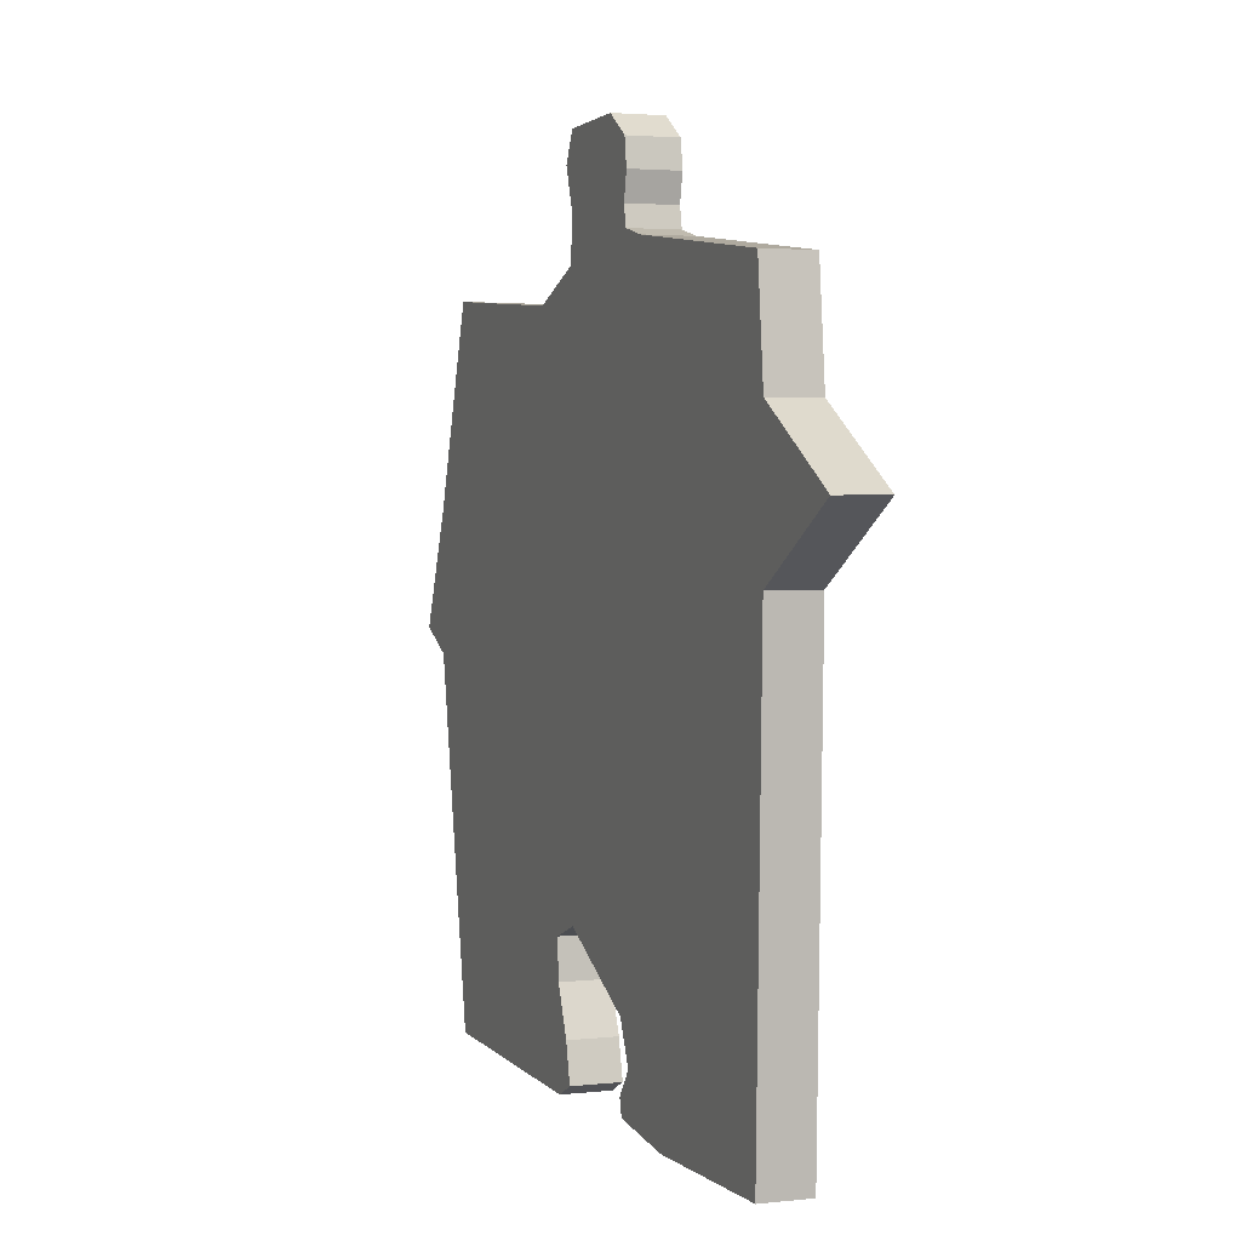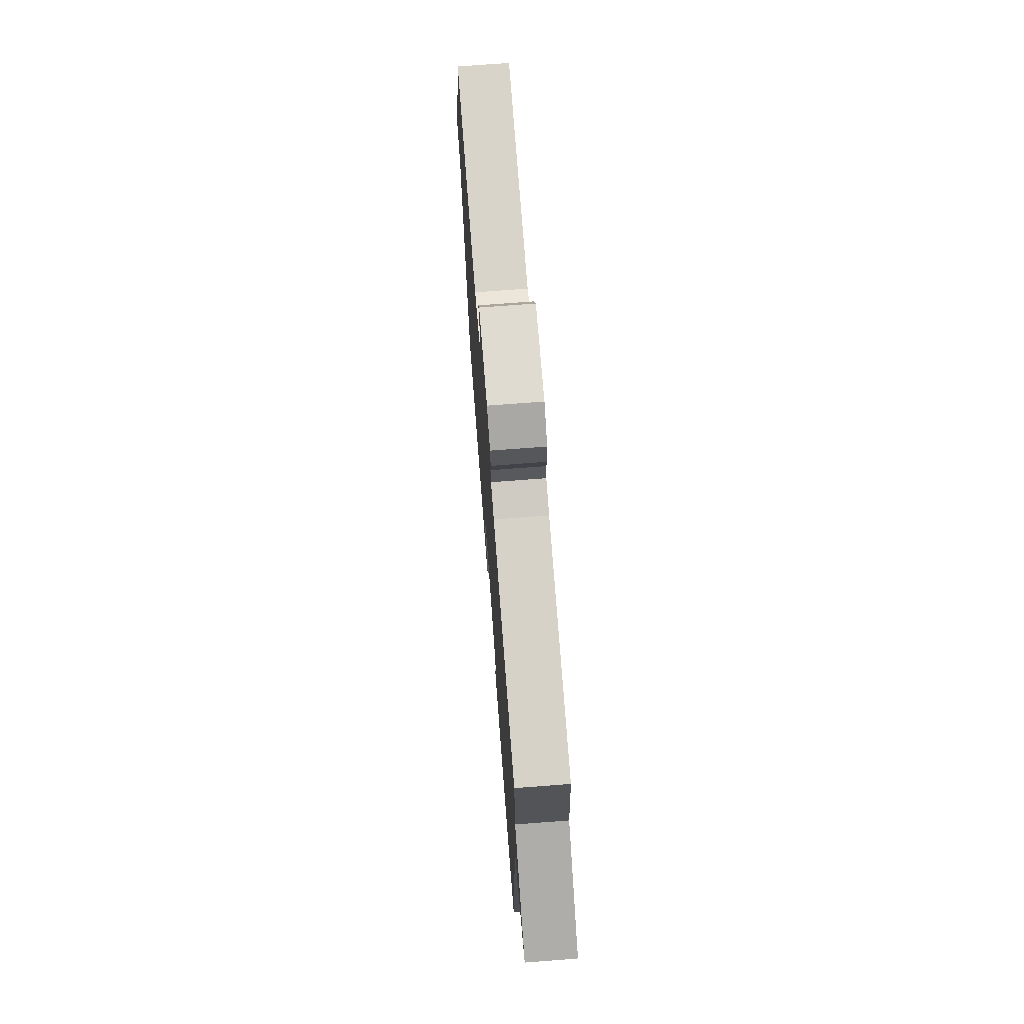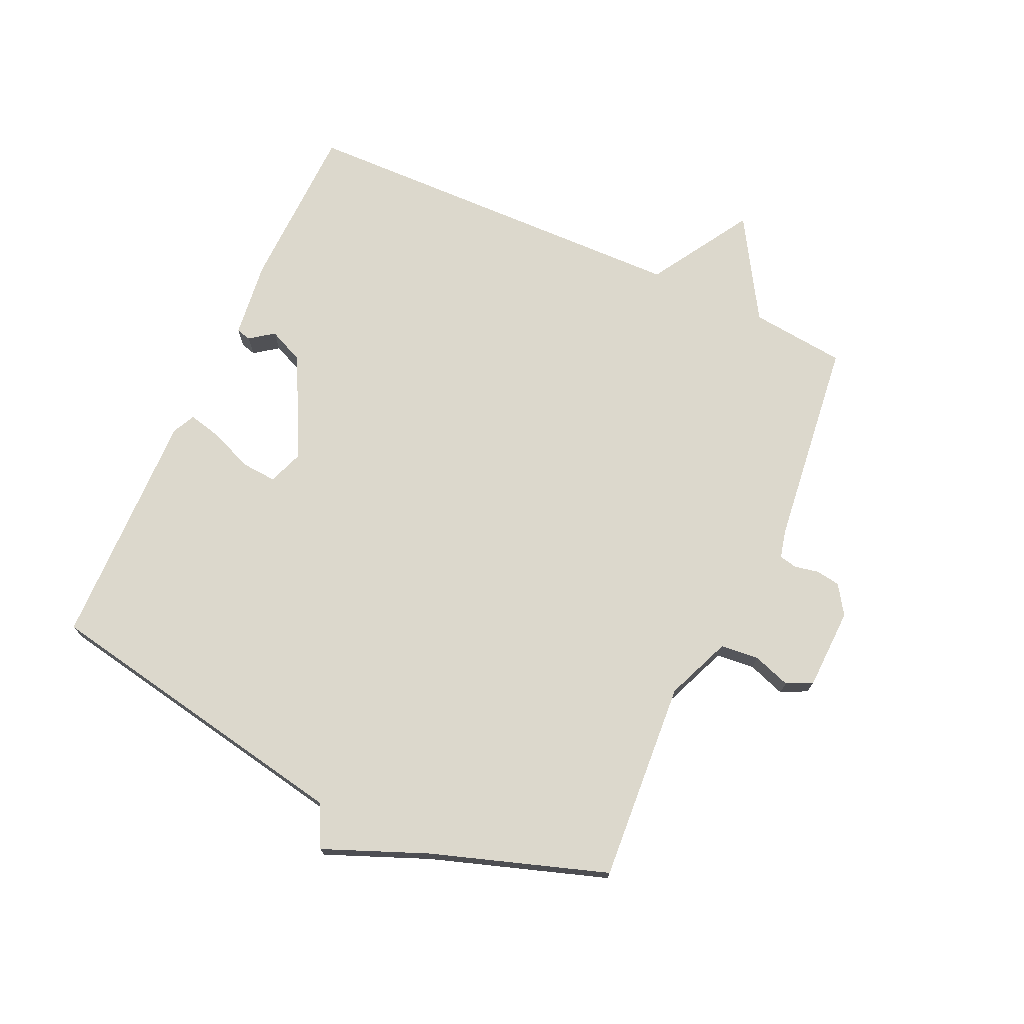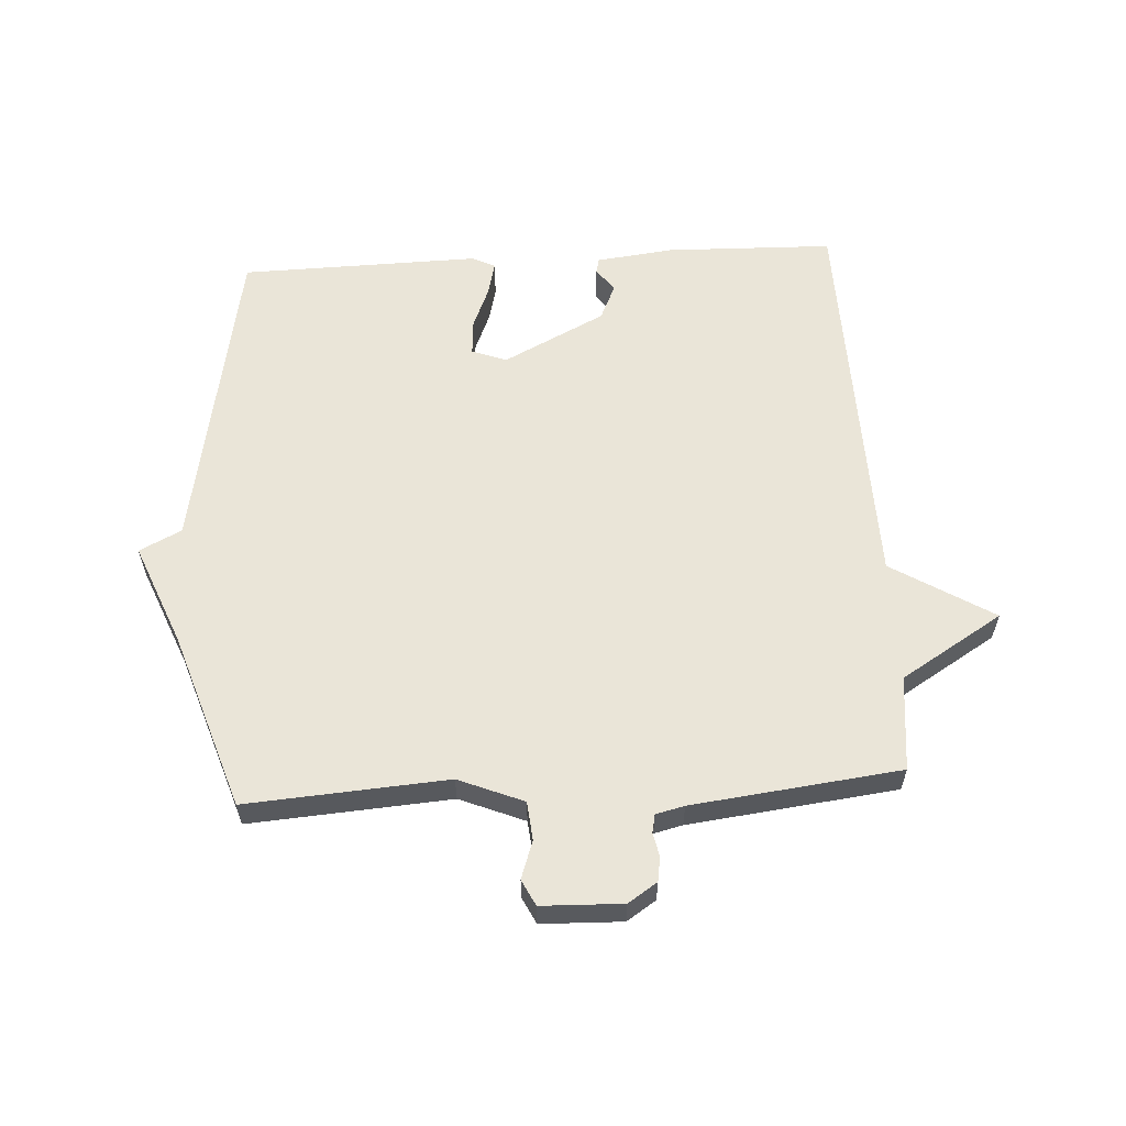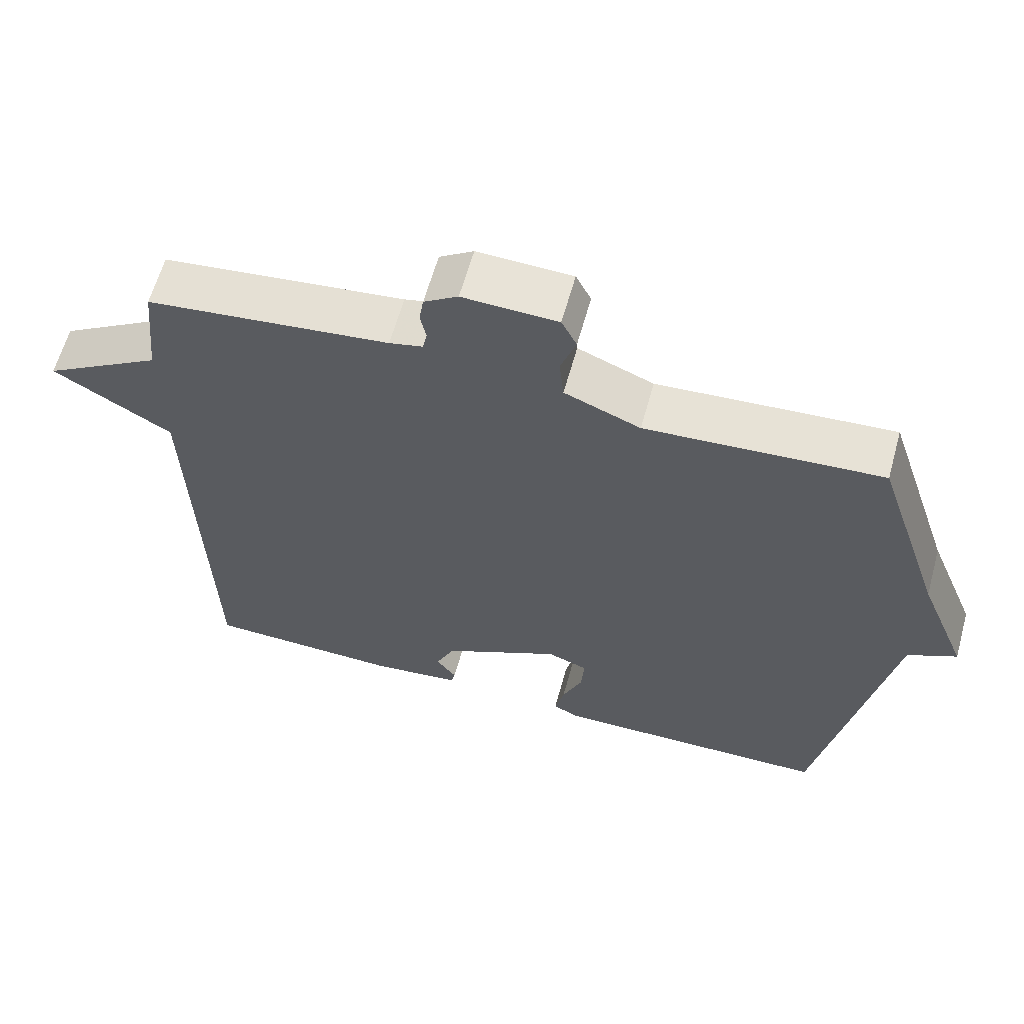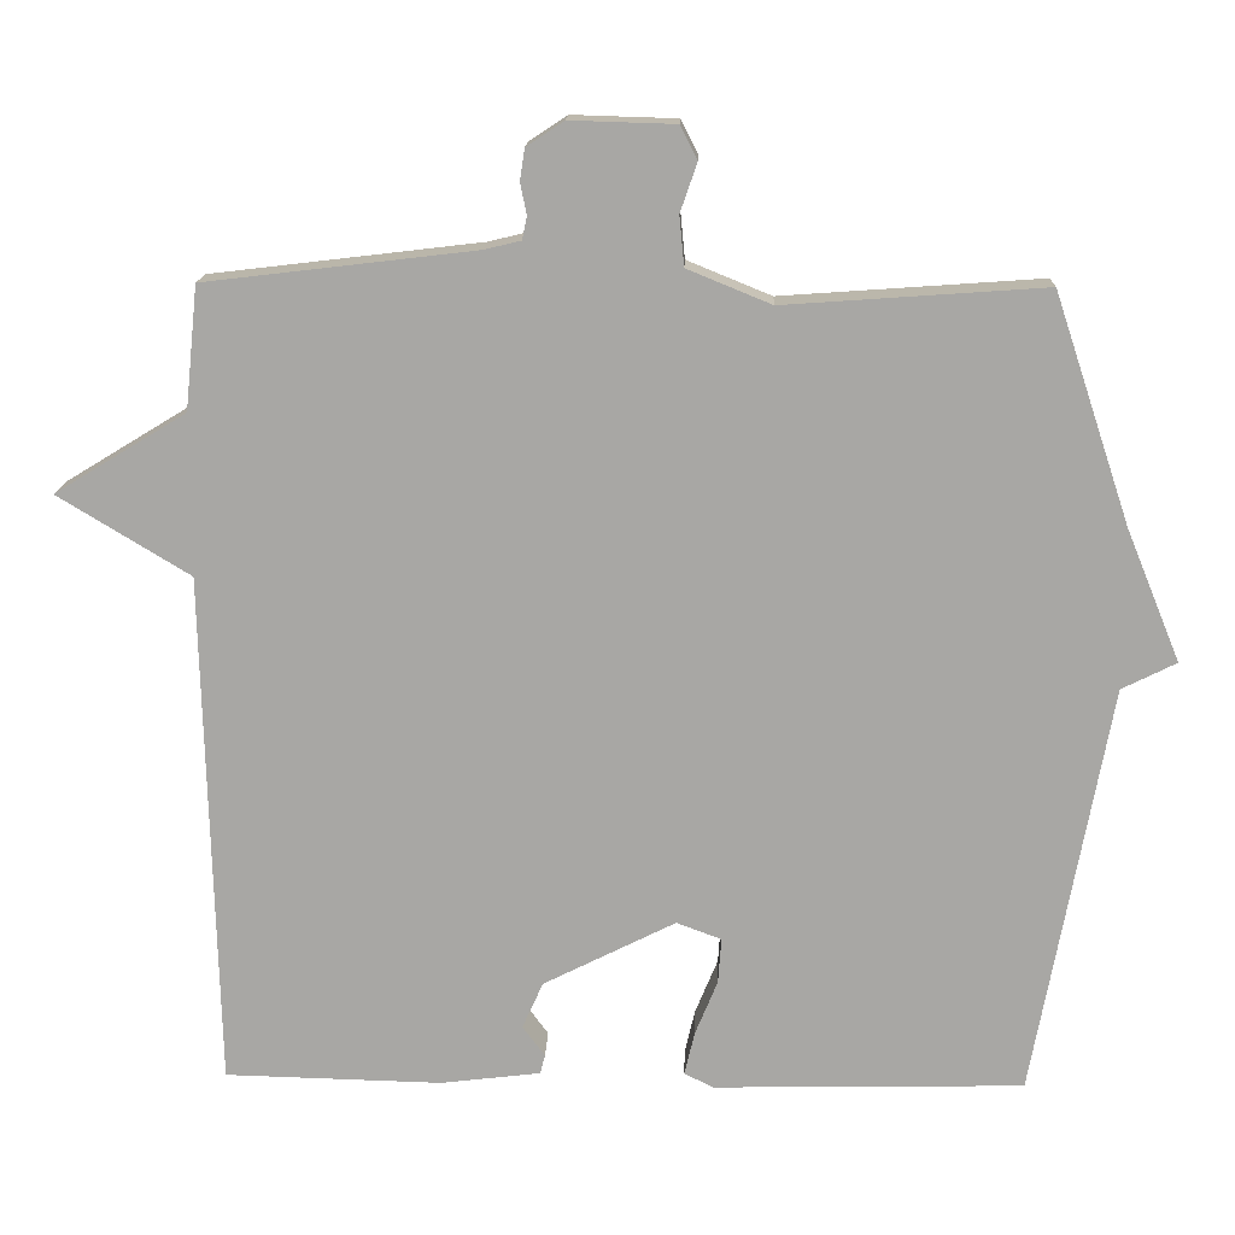
<metadata>
{"format":"obj","ext":"obj","renderer":"f3d","projection":"perspective","resolution":1024,"background":"white","views":[{"elev":2.9,"azim":69.2,"up":"+Z"},{"elev":71.8,"azim":85.6,"up":"+Z"},{"elev":72.7,"azim":-65.4,"up":"+Y"},{"elev":59.1,"azim":-3.3,"up":"+Y"},{"elev":61.9,"azim":-164.5,"up":"+Z"},{"elev":15.1,"azim":-178.1,"up":"+Z"}]}
</metadata>
<code>
v 0.5 0.07 0.5
v 0.516 0.07 0.346
v 0.68 0.07 0.246
v 0.516 0.07 0.146
v 0.5 0.07 -0.5
v 0.229 0.07 -0.507
v 0.104 0.07 -0.492
v 0.098 0.07 -0.468
v 0.126 0.07 -0.43
v 0.1 0.07 -0.372
v -0.065 0.07 -0.289
v -0.121 0.07 -0.31
v -0.117 0.07 -0.367
v -0.089 0.07 -0.435
v -0.076 0.07 -0.49
v -0.113 0.07 -0.508
v -0.5 0.07 -0.5
v -0.595 0.07 0.016
v -0.663 0.07 0.05
v -0.595 0.07 0.216
v -0.5 0.07 0.5
v -0.175 0.07 0.477
v -0.07 0.07 0.52
v -0.064 0.07 0.582
v -0.085 0.07 0.643
v -0.064 0.07 0.685
v 0.067 0.07 0.689
v 0.114 0.07 0.658
v 0.12 0.07 0.619
v 0.112 0.07 0.58
v 0.118 0.07 0.551
v 0.164 0.07 0.54
v 0.5 0 0.5
v 0.516 0 0.346
v 0.68 0 0.246
v 0.516 0 0.146
v 0.5 0 -0.5
v 0.229 0 -0.507
v 0.104 0 -0.492
v 0.098 0 -0.468
v 0.126 0 -0.43
v 0.1 0 -0.372
v -0.065 0 -0.289
v -0.121 0 -0.31
v -0.117 0 -0.367
v -0.089 0 -0.435
v -0.076 0 -0.49
v -0.113 0 -0.508
v -0.5 0 -0.5
v -0.595 0 0.016
v -0.663 0 0.05
v -0.595 0 0.216
v -0.5 0 0.5
v -0.175 0 0.477
v -0.07 0 0.52
v -0.064 0 0.582
v -0.085 0 0.643
v -0.064 0 0.685
v 0.067 0 0.689
v 0.114 0 0.658
v 0.12 0 0.619
v 0.112 0 0.58
v 0.118 0 0.551
v 0.164 0 0.54
f 28 29 30
f 27 28 30
f 26 27 30
f 25 26 30
f 24 25 30
f 23 24 30 31
f 22 23 31 32
f 20 21 22
f 32 1 2
f 22 32 2
f 20 22 2
f 19 20 2
f 18 19 2
f 16 17 18
f 15 16 18
f 14 15 18
f 13 14 18
f 7 8 9
f 6 7 9
f 5 6 9
f 4 5 9 10
f 18 2 3 4
f 18 4 10 11
f 12 13 18
f 11 12 18
f 62 61 60
f 62 60 59
f 62 59 58
f 62 58 57
f 62 57 56
f 63 62 56 55
f 64 63 55 54
f 54 53 52
f 34 33 64
f 34 64 54
f 34 54 52
f 34 52 51
f 34 51 50
f 50 49 48
f 50 48 47
f 50 47 46
f 50 46 45
f 41 40 39
f 41 39 38
f 41 38 37
f 42 41 37 36
f 36 35 34 50
f 43 42 36 50
f 50 45 44
f 50 44 43
f 1 33 34 2
f 2 34 35 3
f 3 35 36 4
f 4 36 37 5
f 5 37 38 6
f 6 38 39 7
f 7 39 40 8
f 8 40 41 9
f 9 41 42 10
f 10 42 43 11
f 11 43 44 12
f 12 44 45 13
f 13 45 46 14
f 14 46 47 15
f 15 47 48 16
f 16 48 49 17
f 17 49 50 18
f 18 50 51 19
f 19 51 52 20
f 20 52 53 21
f 21 53 54 22
f 22 54 55 23
f 23 55 56 24
f 24 56 57 25
f 25 57 58 26
f 26 58 59 27
f 27 59 60 28
f 28 60 61 29
f 29 61 62 30
f 30 62 63 31
f 31 63 64 32
f 32 64 33 1

</code>
